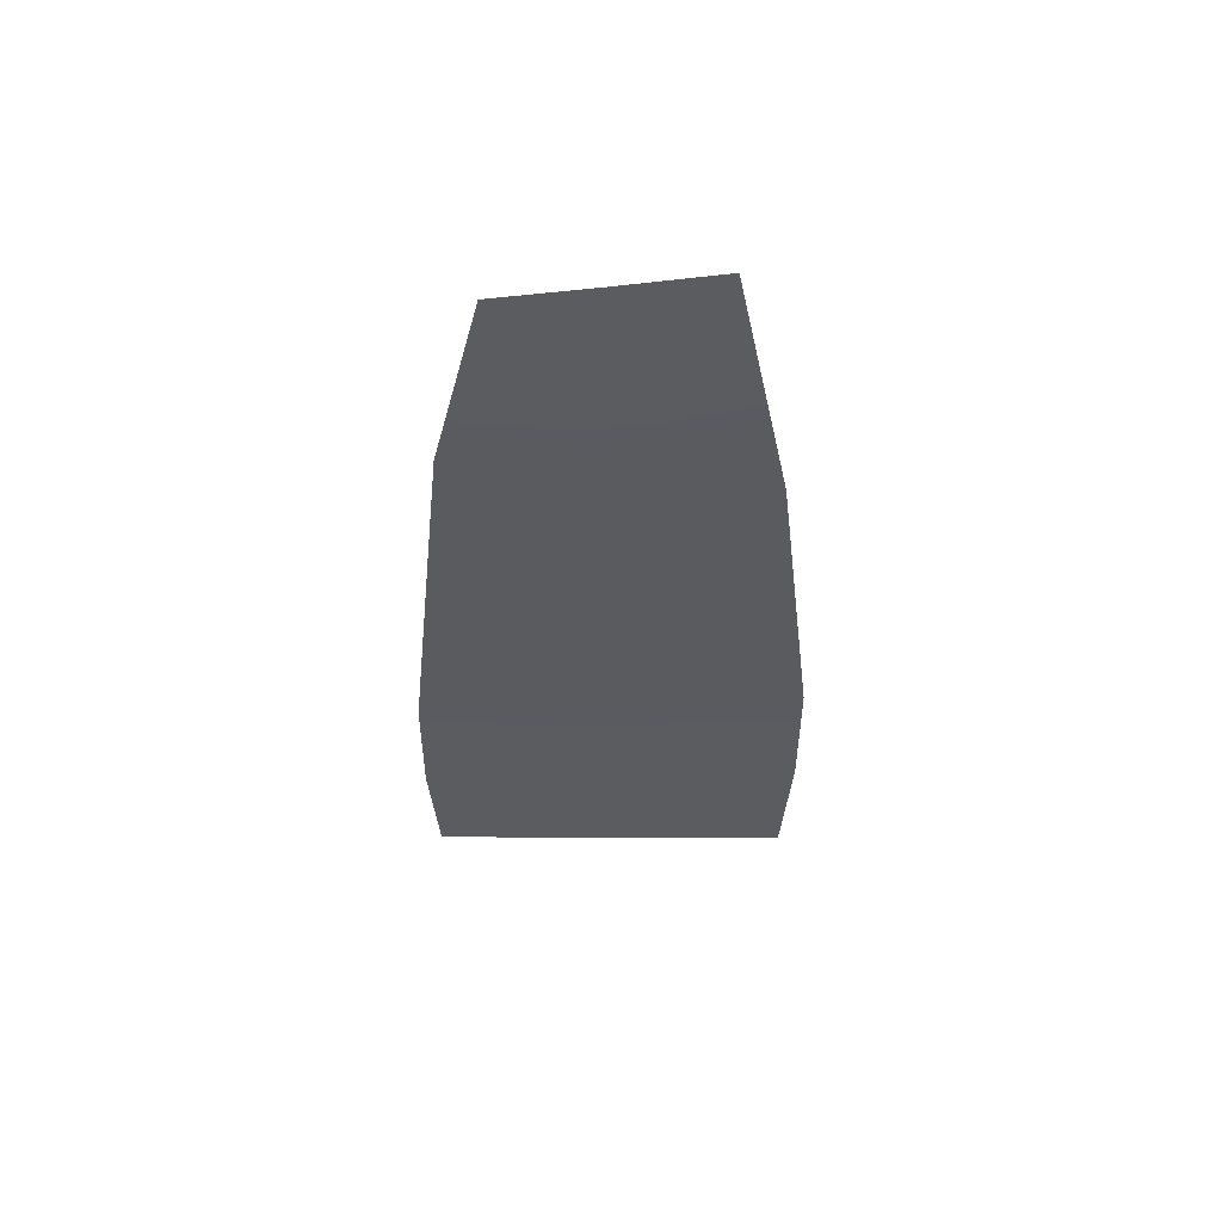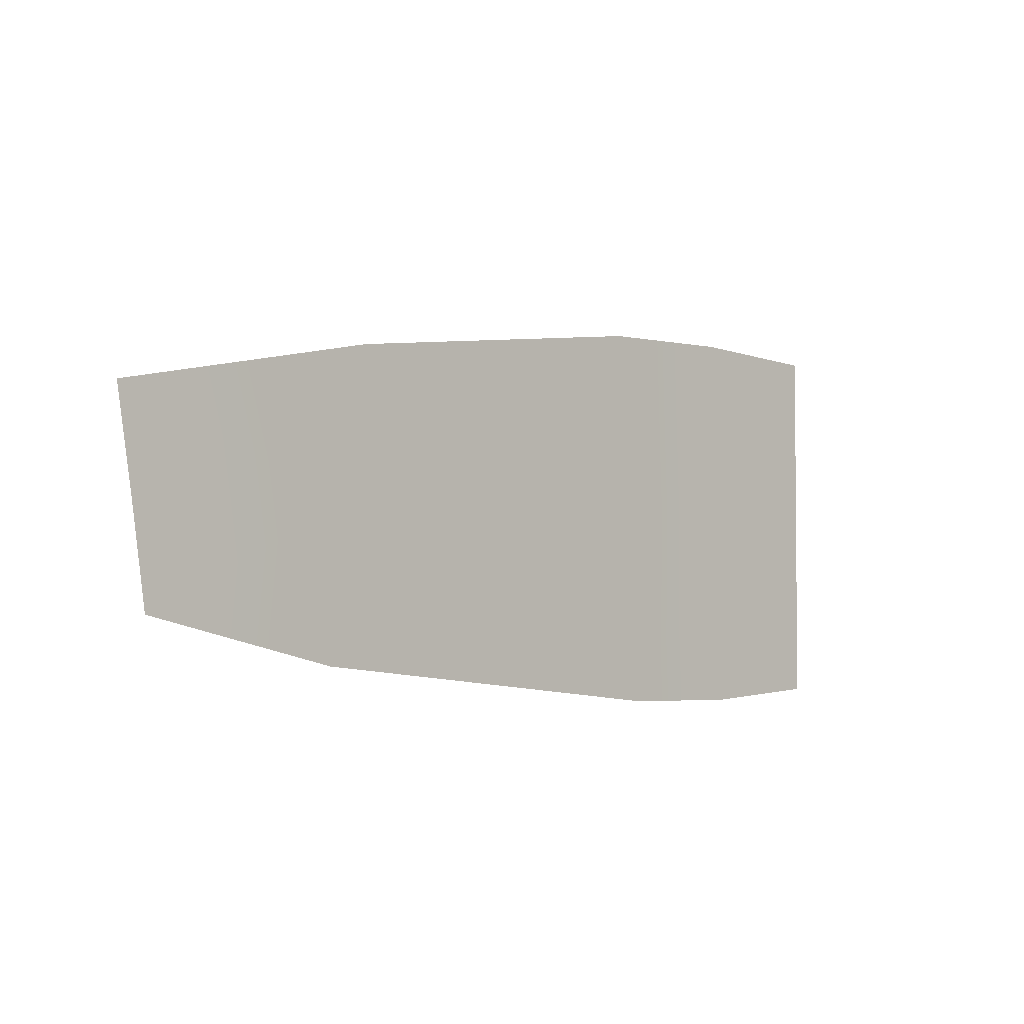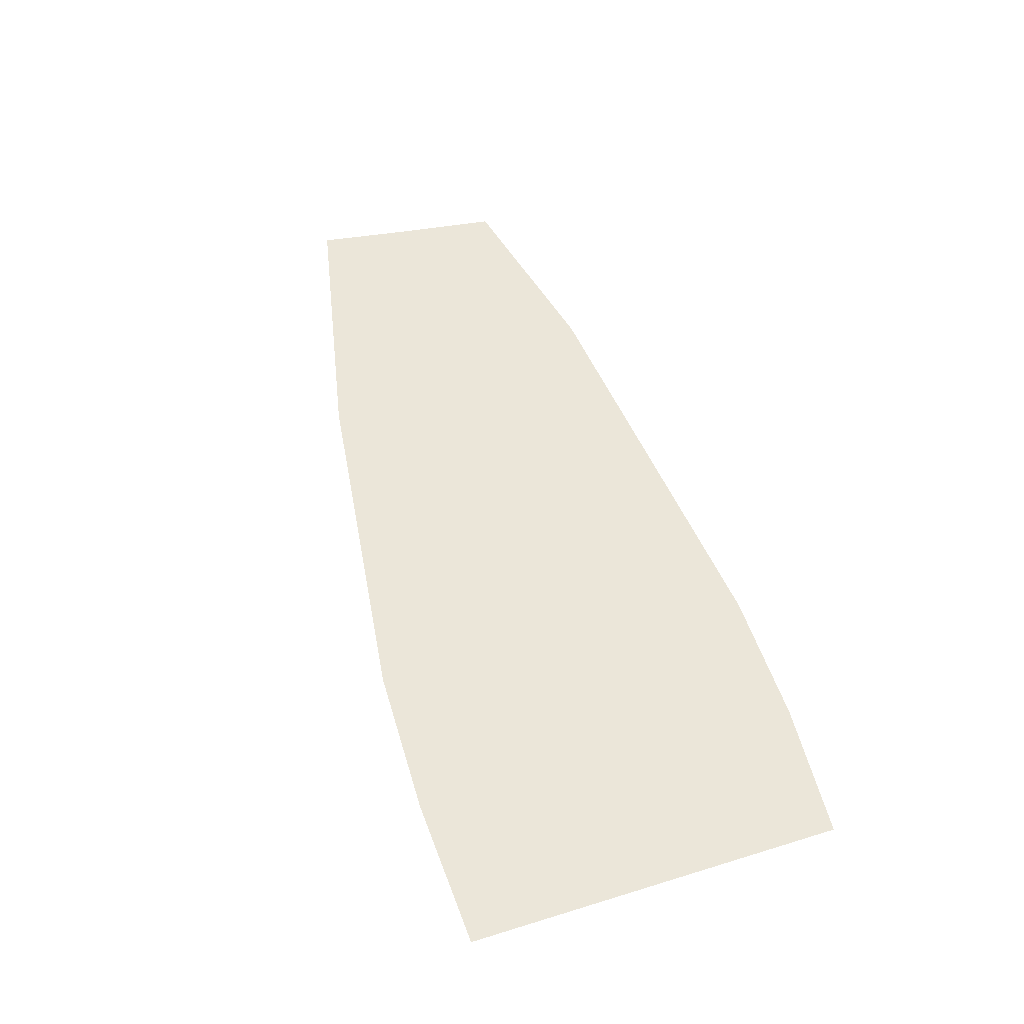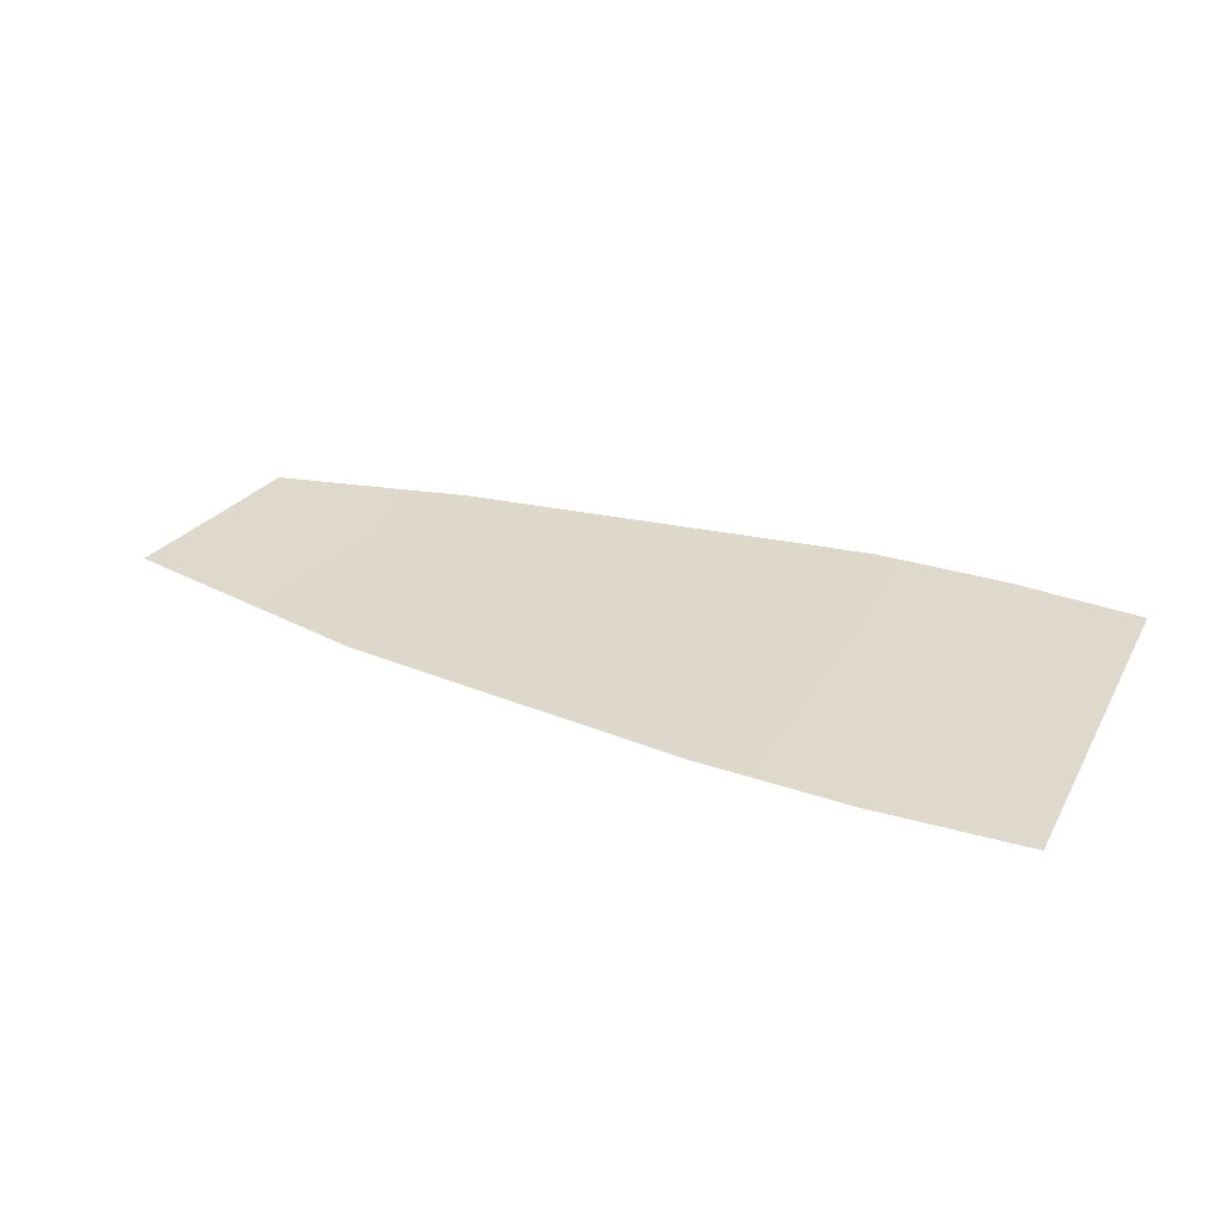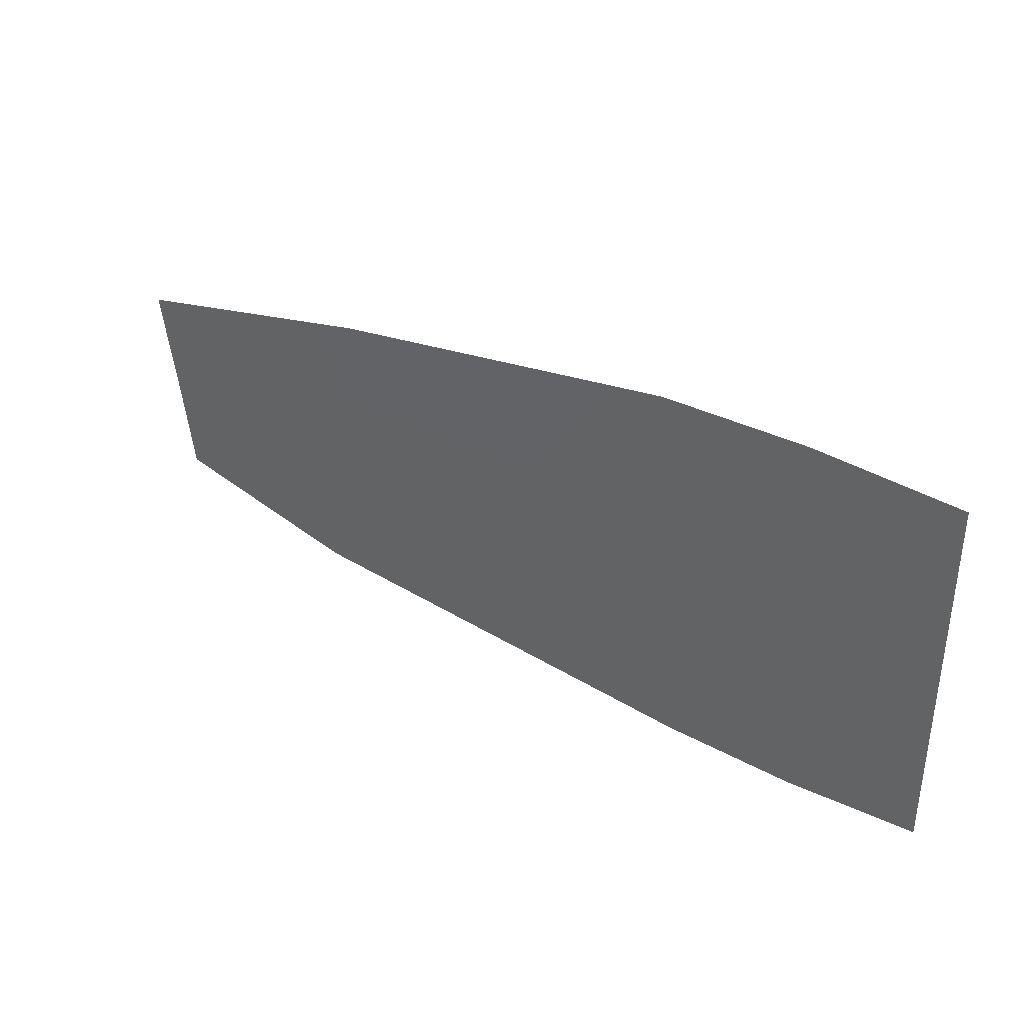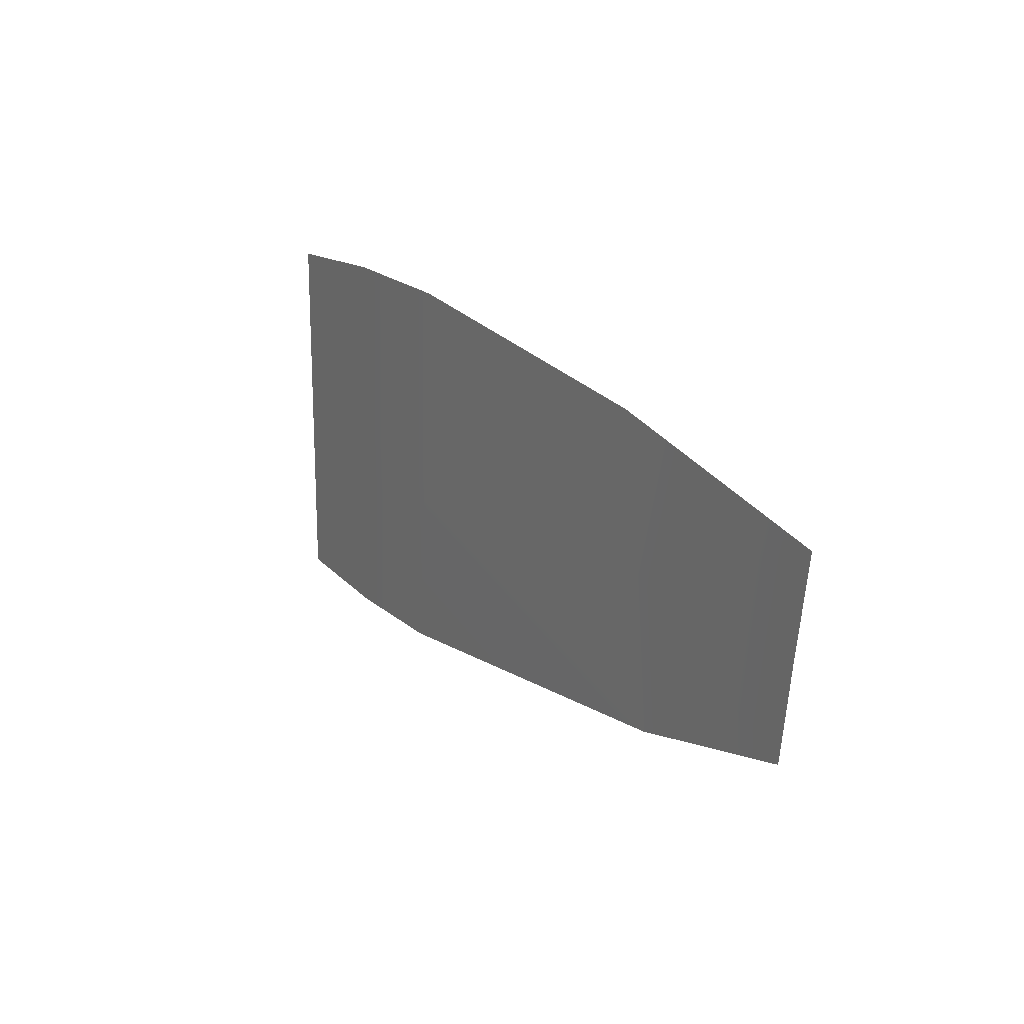
<metadata>
{"format":"obj","ext":"obj","renderer":"f3d","projection":"perspective","resolution":1024,"background":"white","views":[{"elev":-34.1,"azim":-90.2,"up":"+Y"},{"elev":-3.1,"azim":-43.4,"up":"+Z"},{"elev":56.7,"azim":72.2,"up":"+Y"},{"elev":32.0,"azim":24.6,"up":"+Y"},{"elev":36.3,"azim":34.7,"up":"+Z"},{"elev":17.9,"azim":-120.4,"up":"+Z"}]}
</metadata>
<code>
g FX_sonicboom
v 0.838 0.04272 0.07218
v 0.4227 0.04272 -0.5386
v 0.838 0.04272 -0.5122
v 0.3976 0.04272 0.07099
v 0.838 0.04272 0.6566
v 0.007515 0.04272 -0.5323
v 0.375 0.04272 0.6805
v -0.04282 0.04272 0.06979
v -0.08793 0.04272 0.6719
v -1.31 0.01133 -0.3937
v -1.187 0.01133 0.535
v -1.258 0.01133 0.07063
v -1.924 0.01133 -0.2478
v -2.016 0.01133 0.3647
v -1.968 0.01133 0.05847
g FX_sonicboom_0
f 3 2 1
f 2 4 1
f 1 4 5
f 4 2 6
f 4 7 5
f 8 4 6
f 4 8 7
f 8 9 7
f 6 10 8
f 9 8 11
f 10 12 8
f 8 12 11
f 10 13 12
f 11 12 14
f 13 15 12
f 12 15 14

</code>
